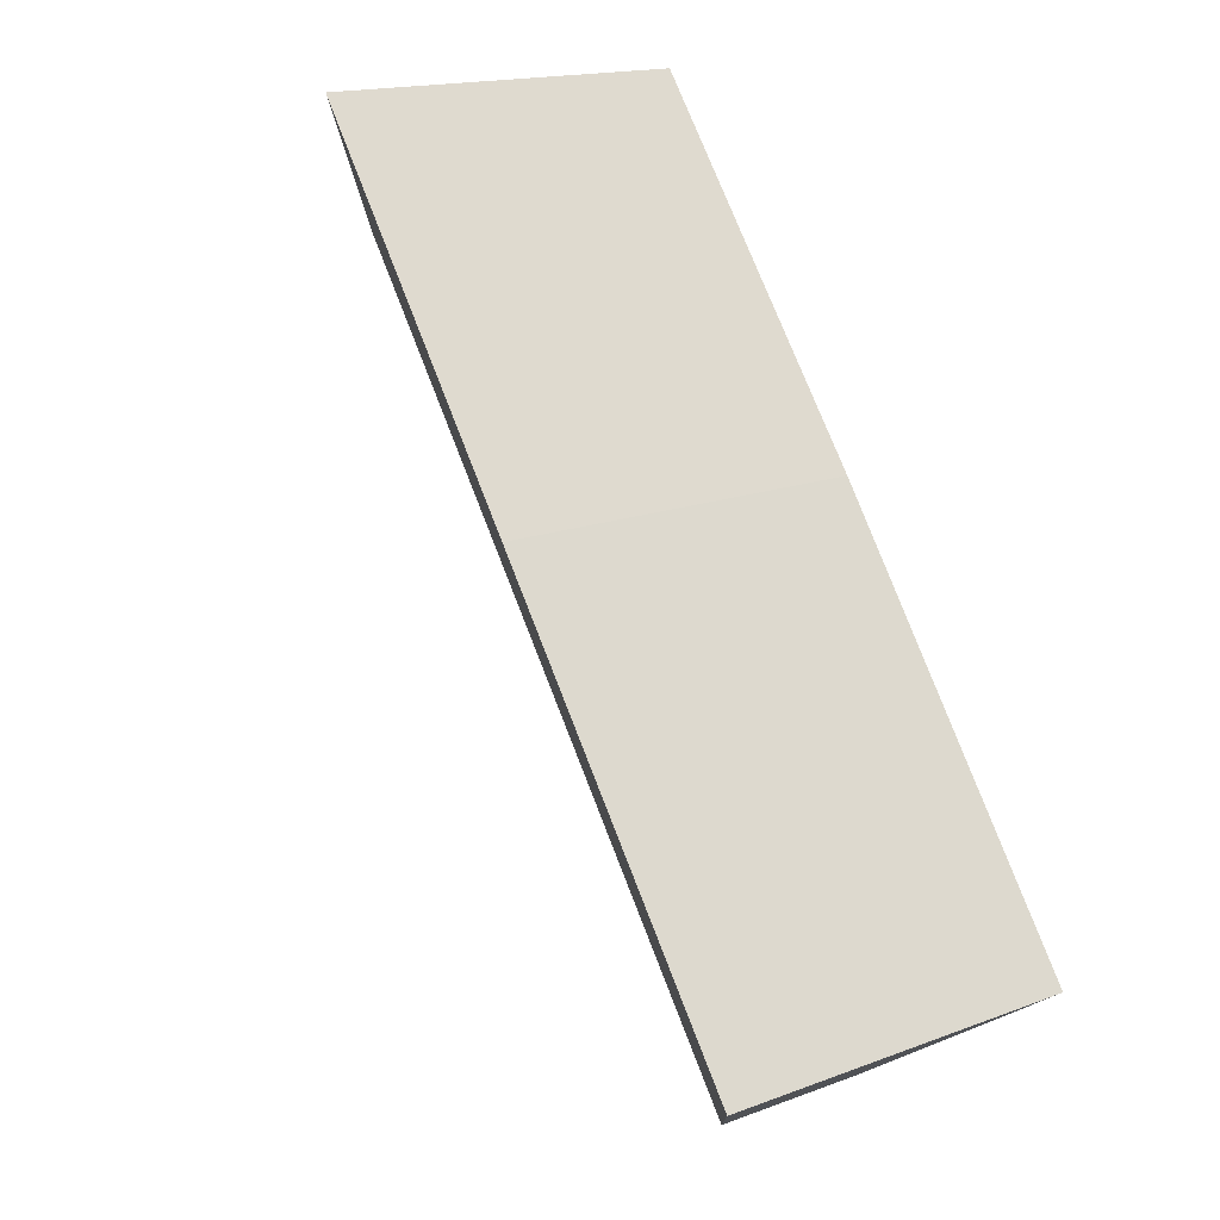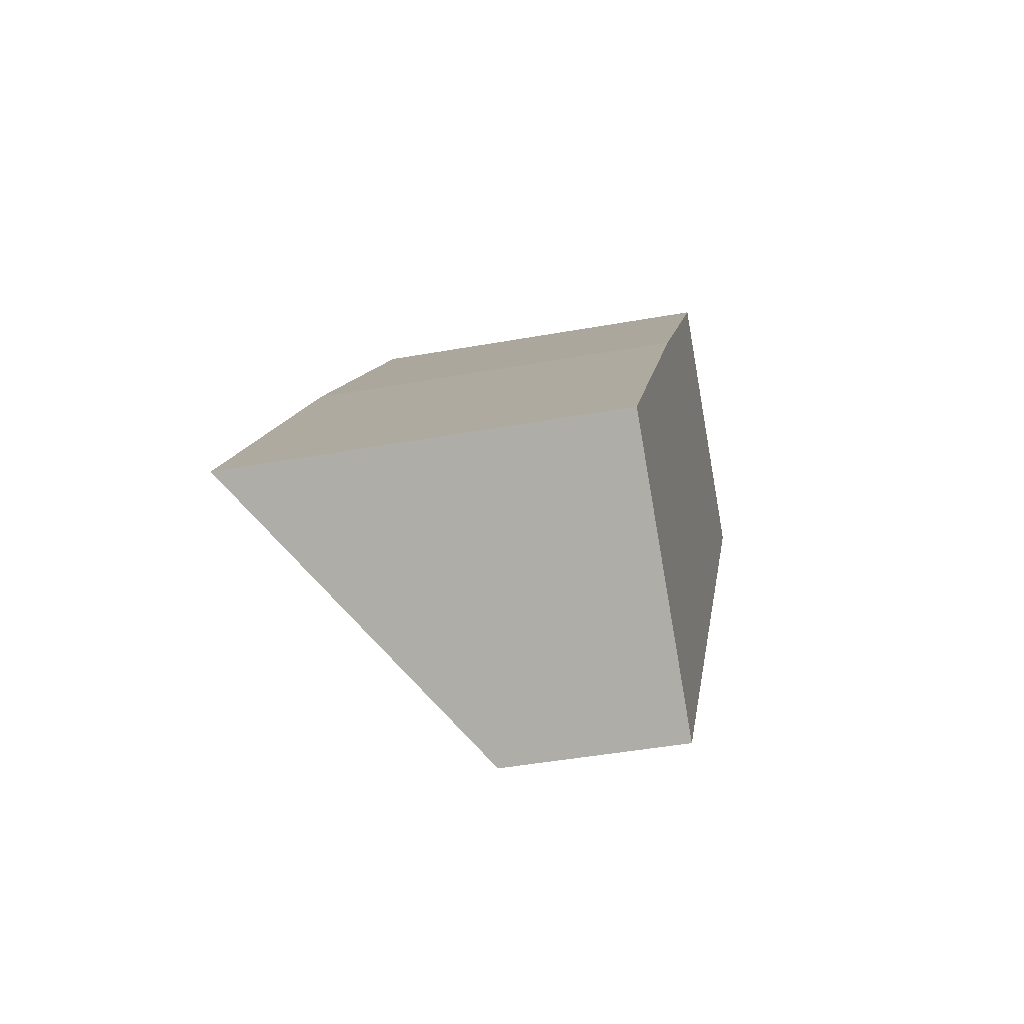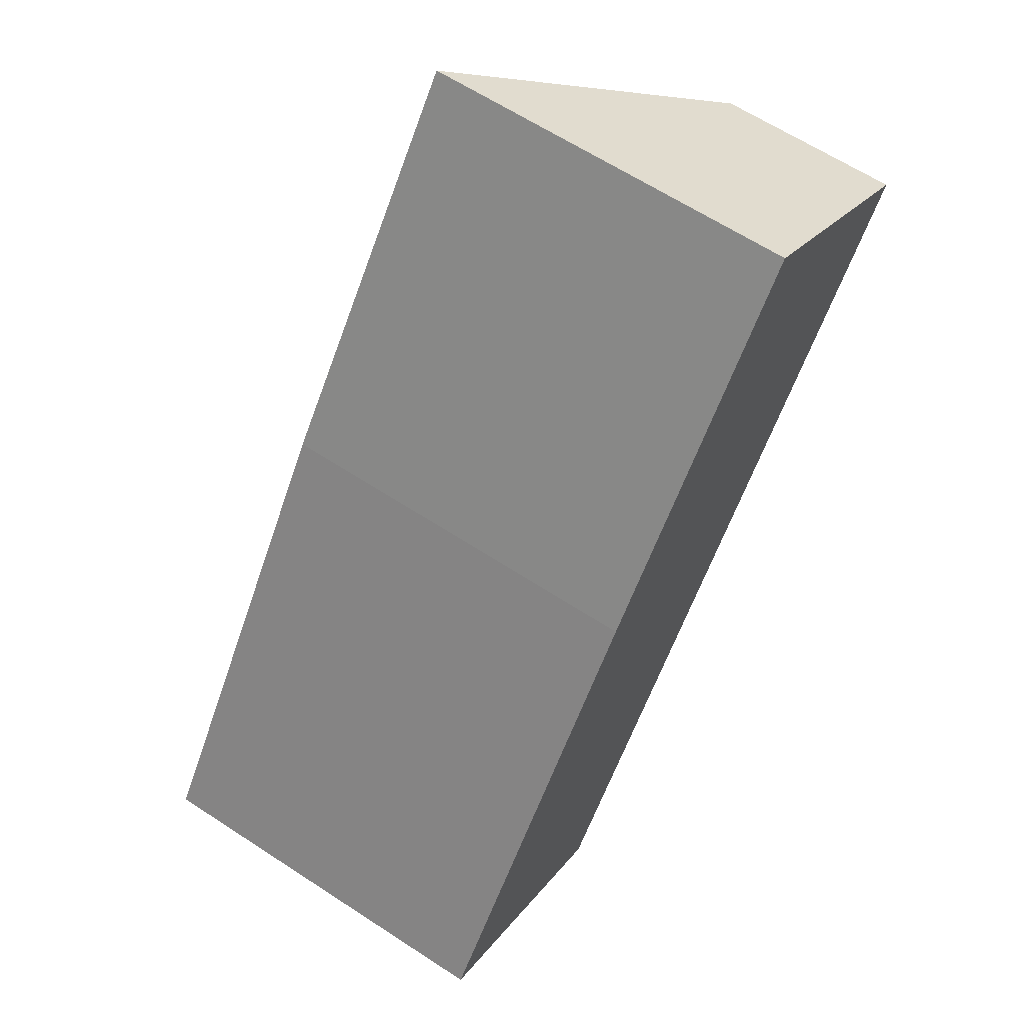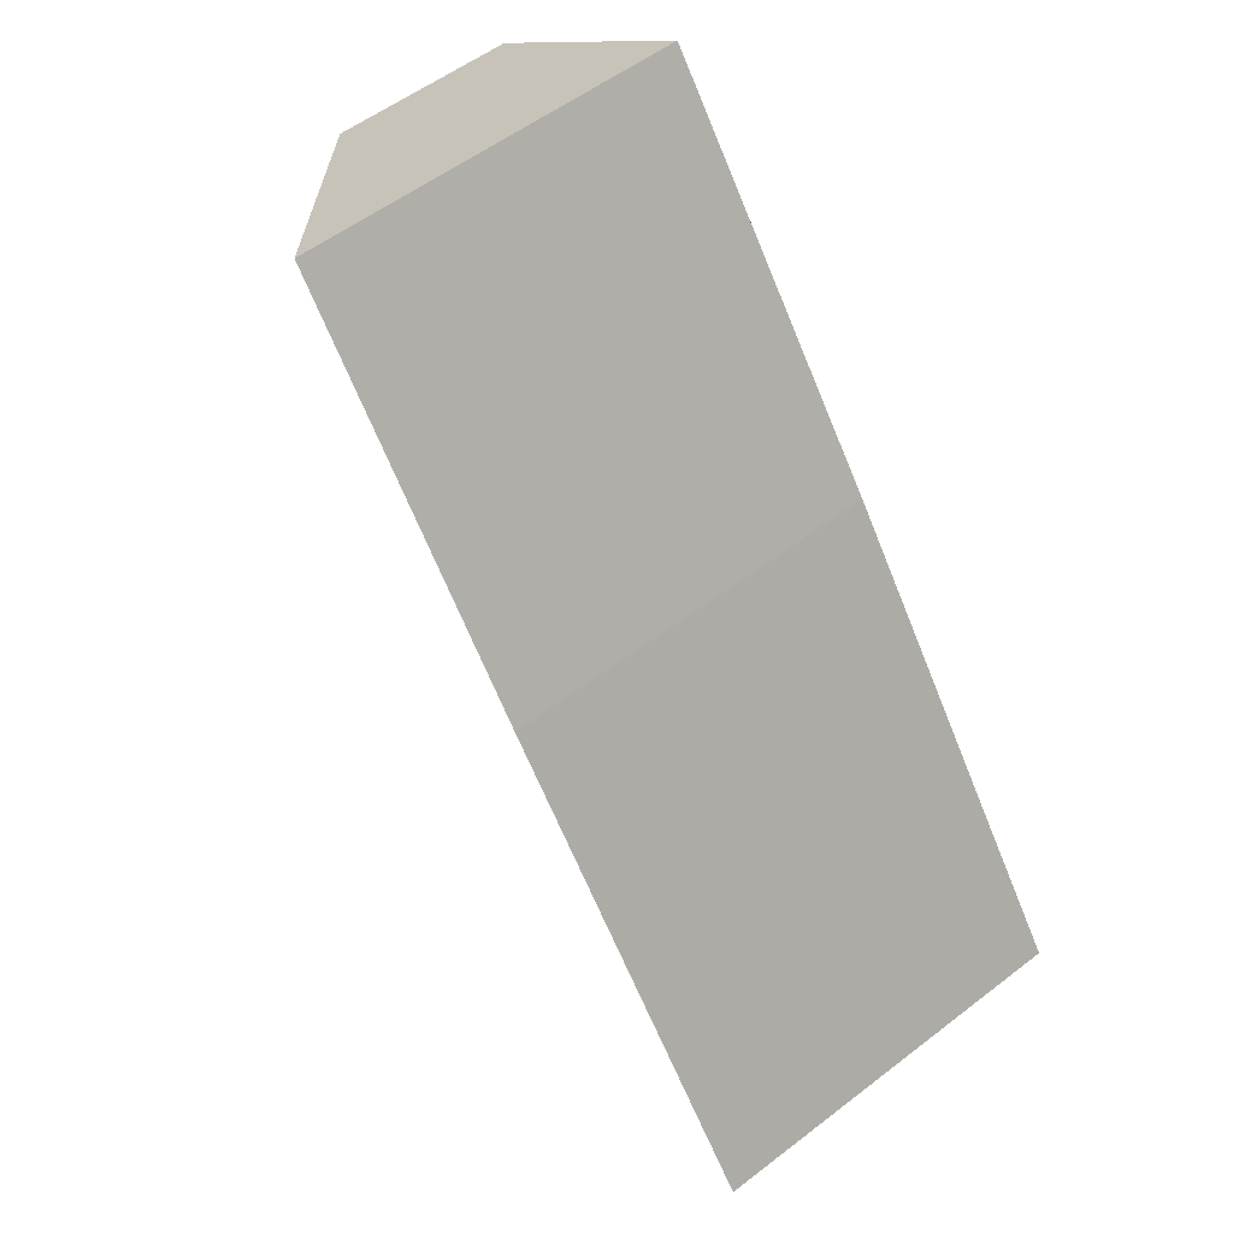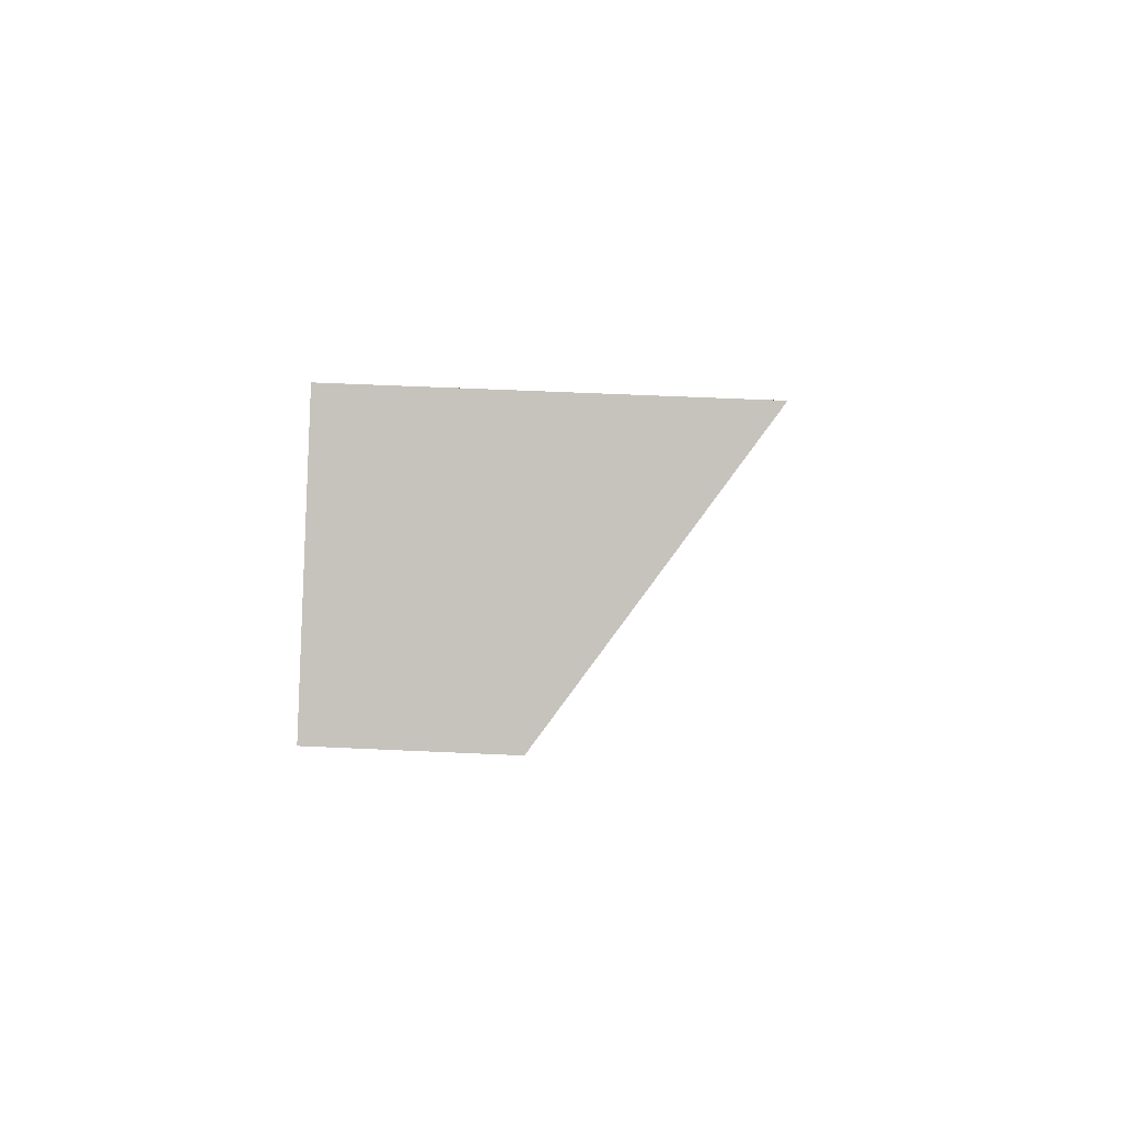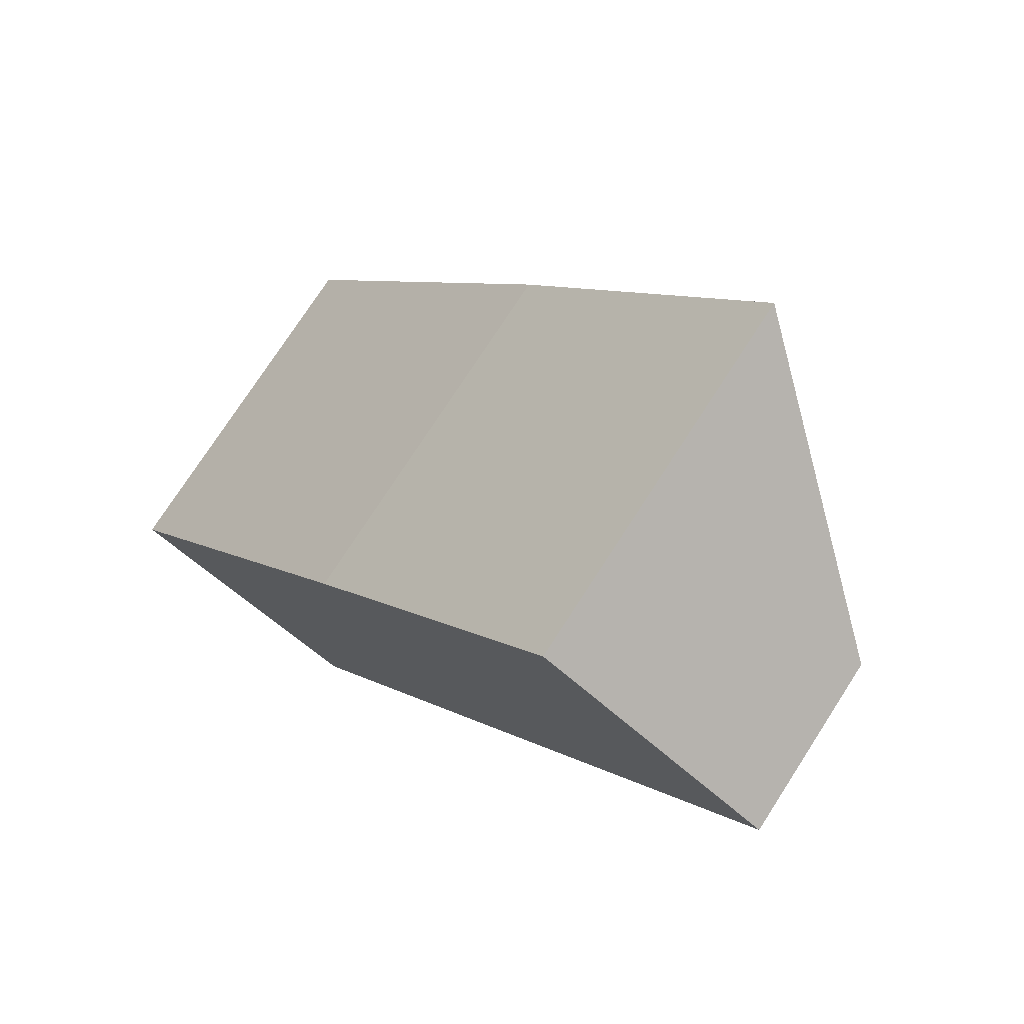
<metadata>
{"format":"obj","ext":"obj","renderer":"f3d","projection":"perspective","resolution":1024,"background":"white","views":[{"elev":16.3,"azim":-127.8,"up":"+Z"},{"elev":-44.4,"azim":-78.1,"up":"+Z"},{"elev":63.3,"azim":-56.5,"up":"+Z"},{"elev":54.0,"azim":-129.4,"up":"+Z"},{"elev":55.3,"azim":92.8,"up":"+Z"},{"elev":75.6,"azim":32.9,"up":"+Z"}]}
</metadata>
<code>
v  16.35 3.795 12.09
v  6.032 7.991 8.428
v  11.42 7.917 15.61
v  6.857 3.655 -1.233
v  0 7.917 4.848e-16
v  5.147 3.655 -3.57
v  5.177 3.63 -3.591
v  0 0 0
v  5.177 2.199e-16 -3.591
v  5.147 2.186e-16 -3.57
v  6.032 -5.161e-16 8.428
v  11.42 -9.557e-16 15.61
v  16.35 -7.405e-16 12.09
v  6.857 7.55e-17 -1.233
g defaultobject
f 1 2 3
f 2 1 4
f 2 4 5
f 5 4 6
f 6 4 7
f 6 8 5
f 8 6 7
f 8 7 9
f 8 9 10
f 5 11 2
f 11 5 8
f 11 3 2
f 3 11 12
f 12 1 3
f 1 12 13
f 13 4 1
f 4 13 14
f 4 14 7
f 7 14 9
f 11 13 12
f 13 11 14
f 14 11 8
f 14 8 10
f 14 10 9

</code>
